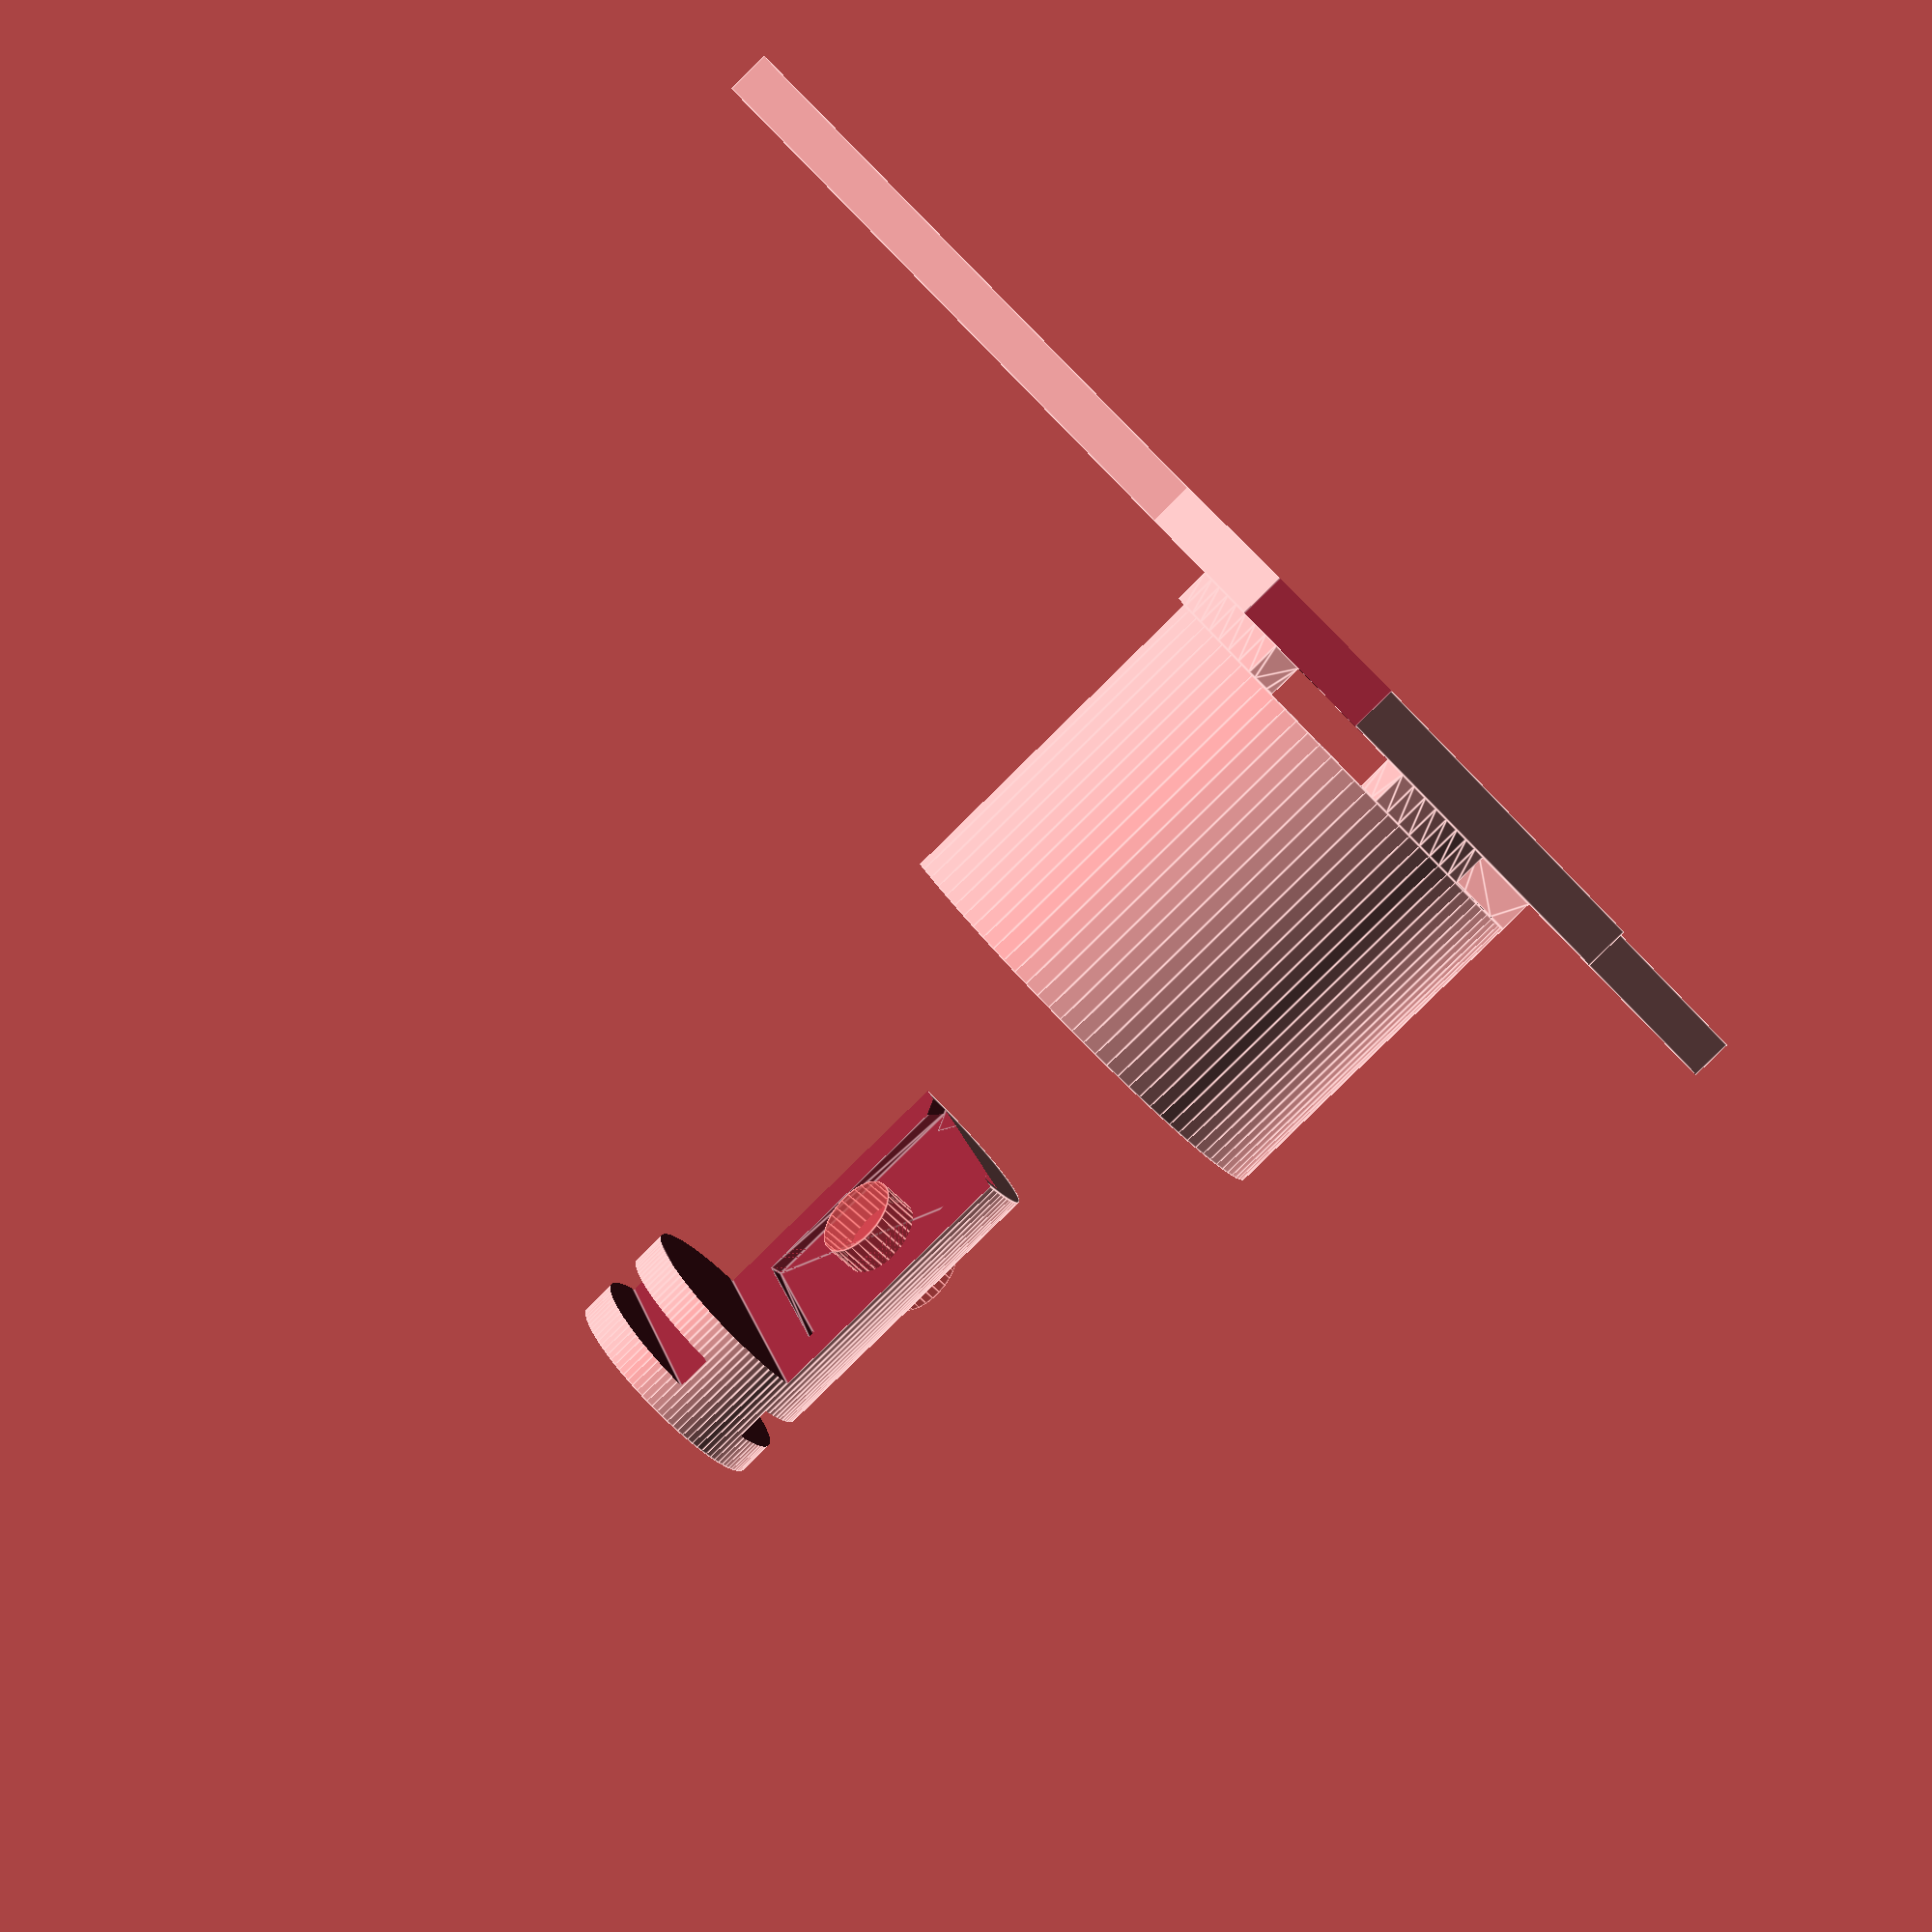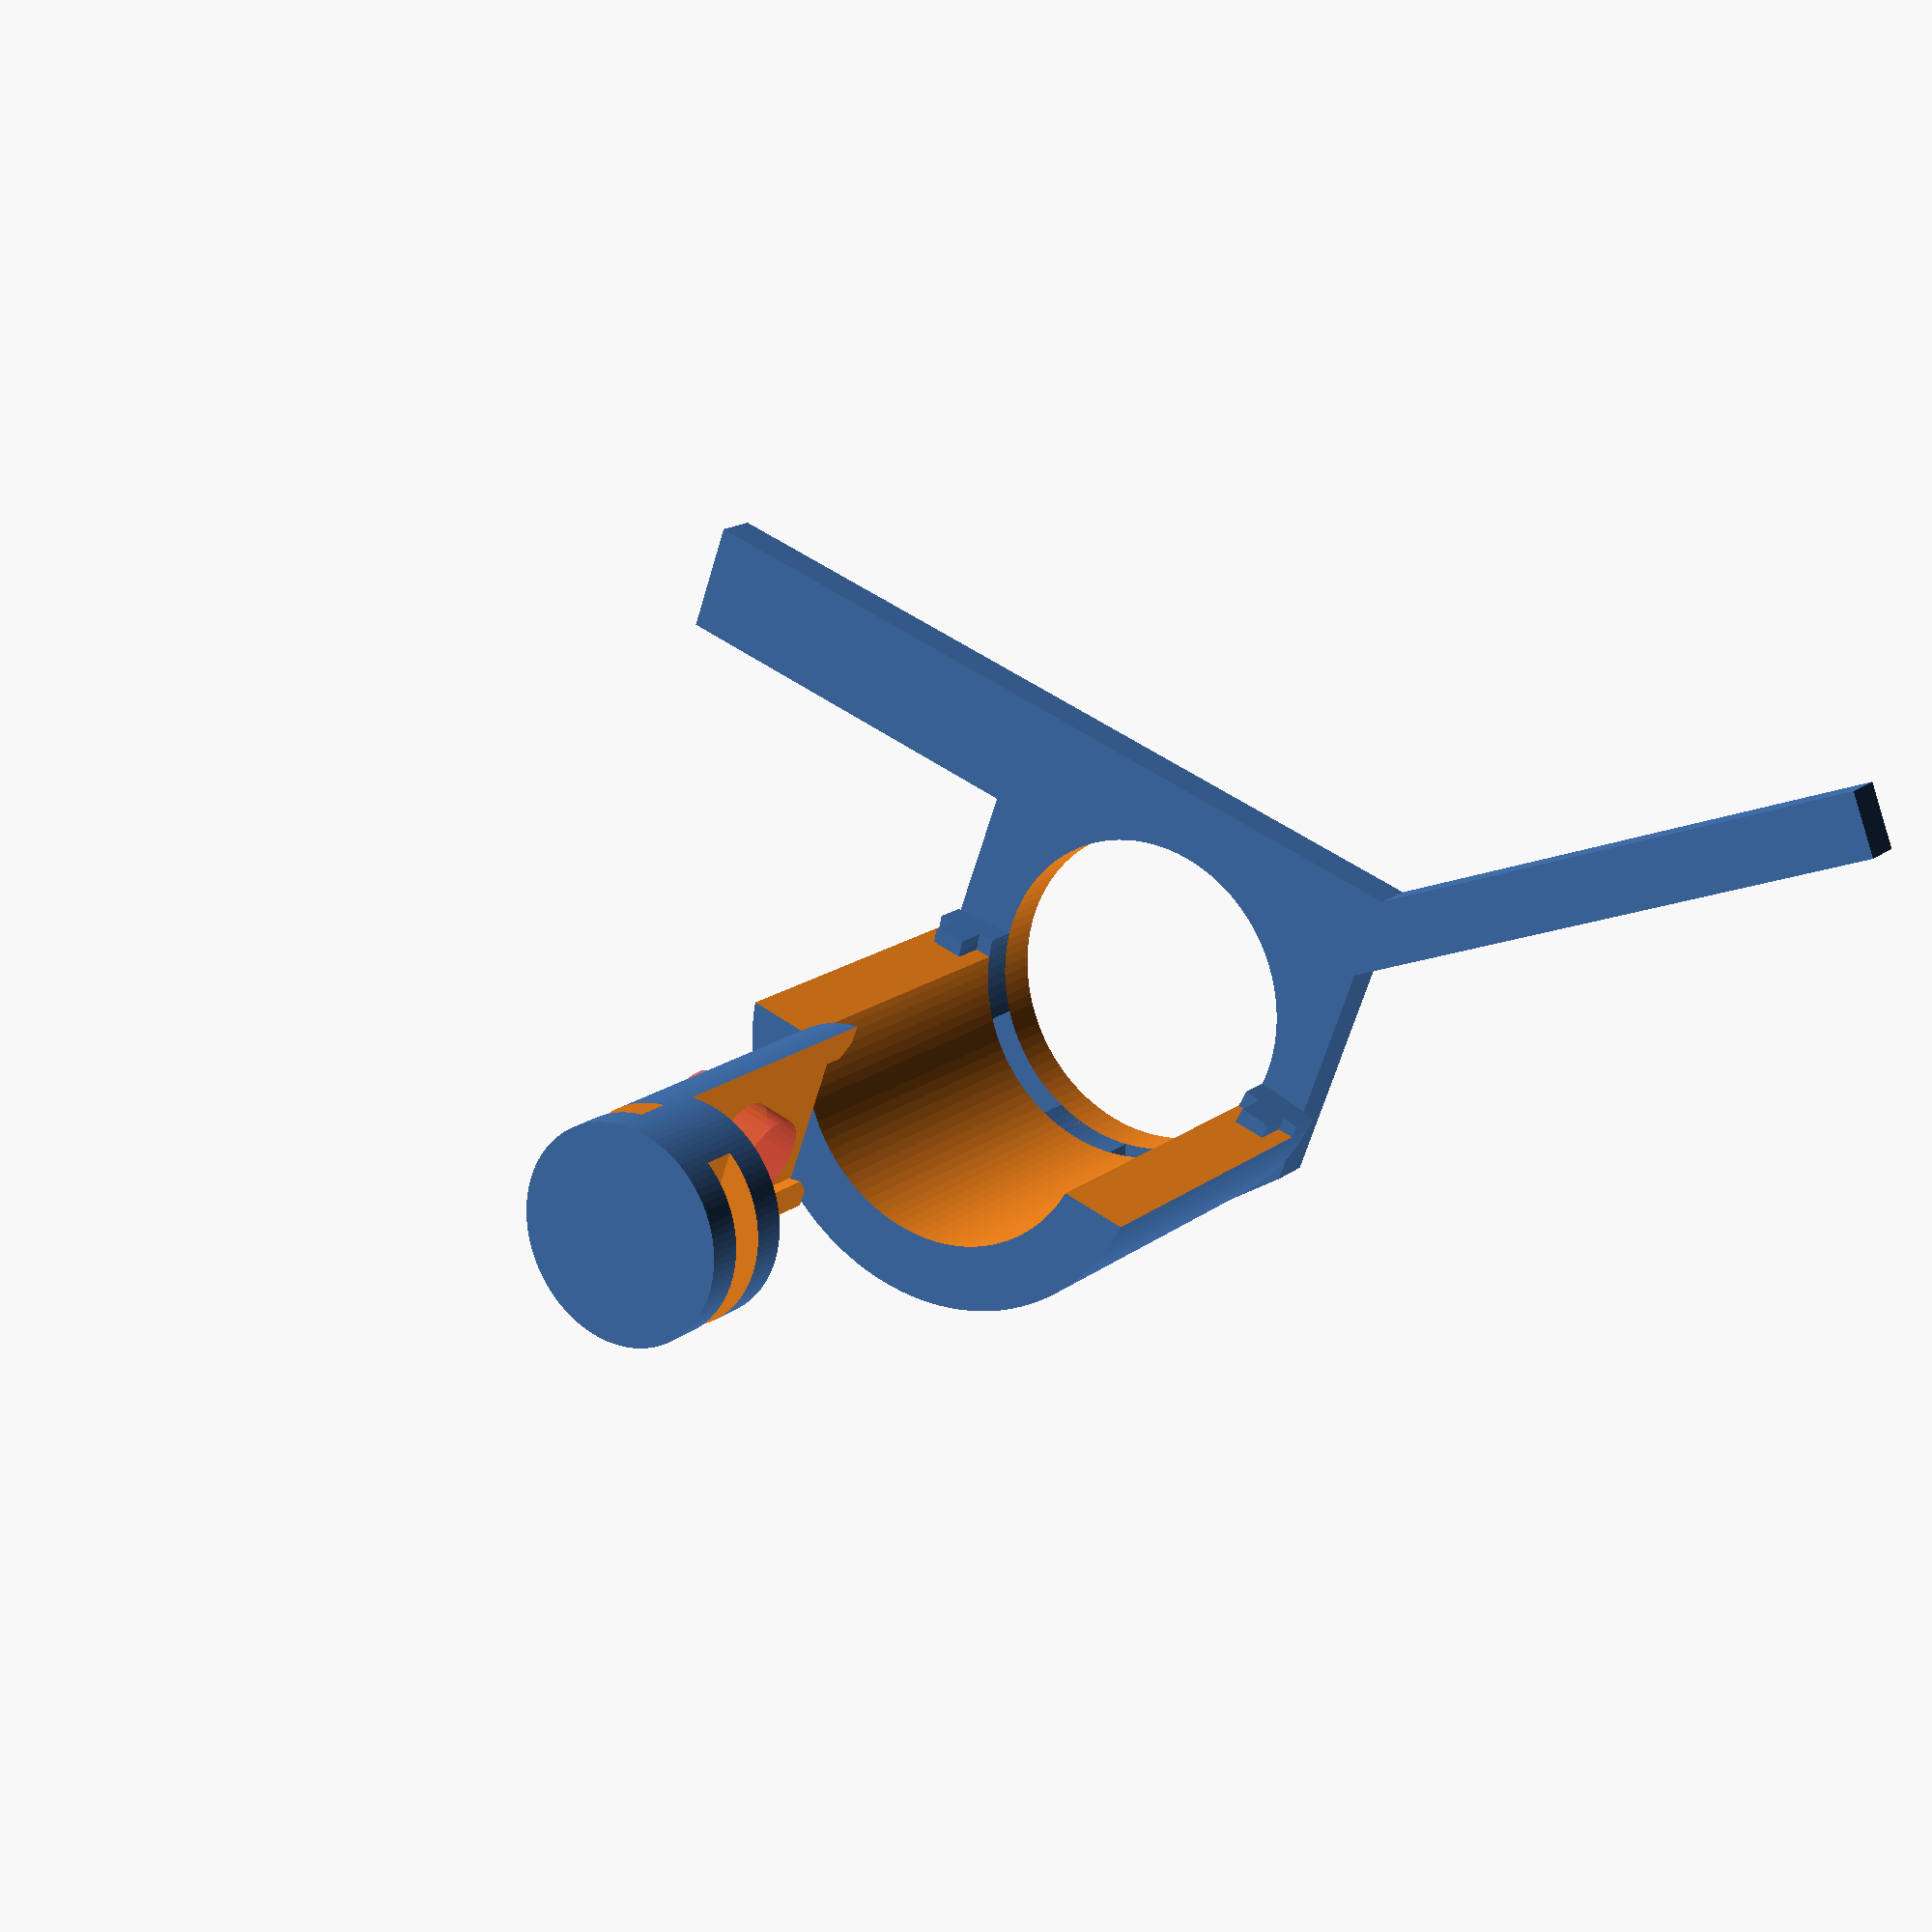
<openscad>
//NEUROPIXELS DOVETAIL HOLDER
// From Spec-sheet provided on the HHMI/Janelia Website
// To-Scale
// Conmverted from inches to mm 
// 1" = 25.4 mm
// 0.5" = 12.7 mm 
// 0.25" = 6.35 mm 

module post(){
    n=2.2; //linear shift
    module main(){
        translate([0,0,0]){
            rotate([0,0,0]){
                cylinder($fn=100, d=6.35, h=10.9);
            }}
        }
    module neg(){
        translate([-5.397+n,-4,-0.1]){
            cube([4,8,8]); //Front-bottom missing
            }
        translate([1+n,-4,-0.1]){
            cube([4,8,8]); //Back-bottom missing
            }
        translate([-5.397,-4,8.9]){
            cube([4,8,1]); //front-top missing
            }
        translate([1,-4,8.9]){
            cube([4,8,1]); //back-top missing
            }
        translate([-0.8383+n,-2.4308,-0.1]){
            rotate([0,0,90]){
                linear_extrude(height=12.8-6){ 
                    //Main dovetail
                    polygon([[0,0],[4.8616,0],[4.5390,0.5588],[0.3226,0.5588]]);
            }}}
        translate([-1.4383+n,2.01,-0.6]){
            rotate([45,0,0]){
                cube([0.6,0.8,0.8]);
            }}
        translate([-1.4383+n,-1.99,-0.6]){
            rotate([45,0,0]){
                cube([0.6,0.8,0.8]);
            }}
            
        translate([-1.9+n,0,3.6]){
            rotate([0,90,0]){
                #cylinder(h=3,d=2.4,$fn=30);
            }}
        }
    difference(){
        main();
        neg();
    }
}
//----------------------------------------------------
module headpost(){
    // designed to be printed at HIGH RES 0.12mm layer thickness (t) multiple of 0.12
    t = 1.32;
    module main(){
        translate([0,0,0]){
            rotate([0,0,0]){
                cube([12.5,3.5,t]);}}
        translate([12.5,0,0]){
            rotate([0,0,0]){
                cube([13.5,13.5,t]);}}
        translate([26,0,0]){
            rotate([0,0,-40]){
                translate([-2,0,0]){
                cube([18,2,t]);}}
                }
    }
    module neg(){
        translate([19.4,7,-0.4]){
            rotate([0,0,0]){
                cylinder(d=10,h=2, $fn=100);}}
        translate([26,10.06,-1]){
            rotate([0,0,40]){
                cube([4.5,4.5,4.5]);}}
        
    }
    difference(){
        main();
        neg();
    }
}
//-----------------------------------------------------
module bracket(){
    module main(){
        cylinder(d=14,h=10, $fn=100);
    }
    module neg() {
        translate([0,0,-1]){
            cylinder(d=10,h=12, $fn=100);
            }
        translate([-8,-11,-1]){
            cube([16,12,12]);
            }
        rotate_extrude(angle = 180, $fn=100){
            #polygon([[5.5,0],[6.5,0],[6.5,1],[5.5,1]]);
}
        }
    difference(){
        main();
        neg();
    }
}
//----------------------------------------------------
module leg(){
    rotate_extrude(angle = 30, $fn=100){
            #polygon([[5,0],[7,0],[7,1],[6.5,1],[6.5,2],[5.5,2],[5.5,1],[5,1]]);
    }
}


//----------------------------------------------------

translate([0.1,0,-7]){
    rotate([0,0,0]){
        bracket();
    }}

translate([0.1,0,-8]){
    rotate([0,0,5]){
        leg();
    }
    rotate([0,0,75]){
        leg();
    }
    rotate([0,0,145]){
        leg();
    }
}

translate([19.5,-7,-8]){
    rotate([0,180,0]){
        headpost();
    }}
    
translate([0,0,8]){
    post();
}

</openscad>
<views>
elev=262.6 azim=24.2 roll=45.4 proj=p view=edges
elev=163.7 azim=19.7 roll=146.5 proj=p view=wireframe
</views>
